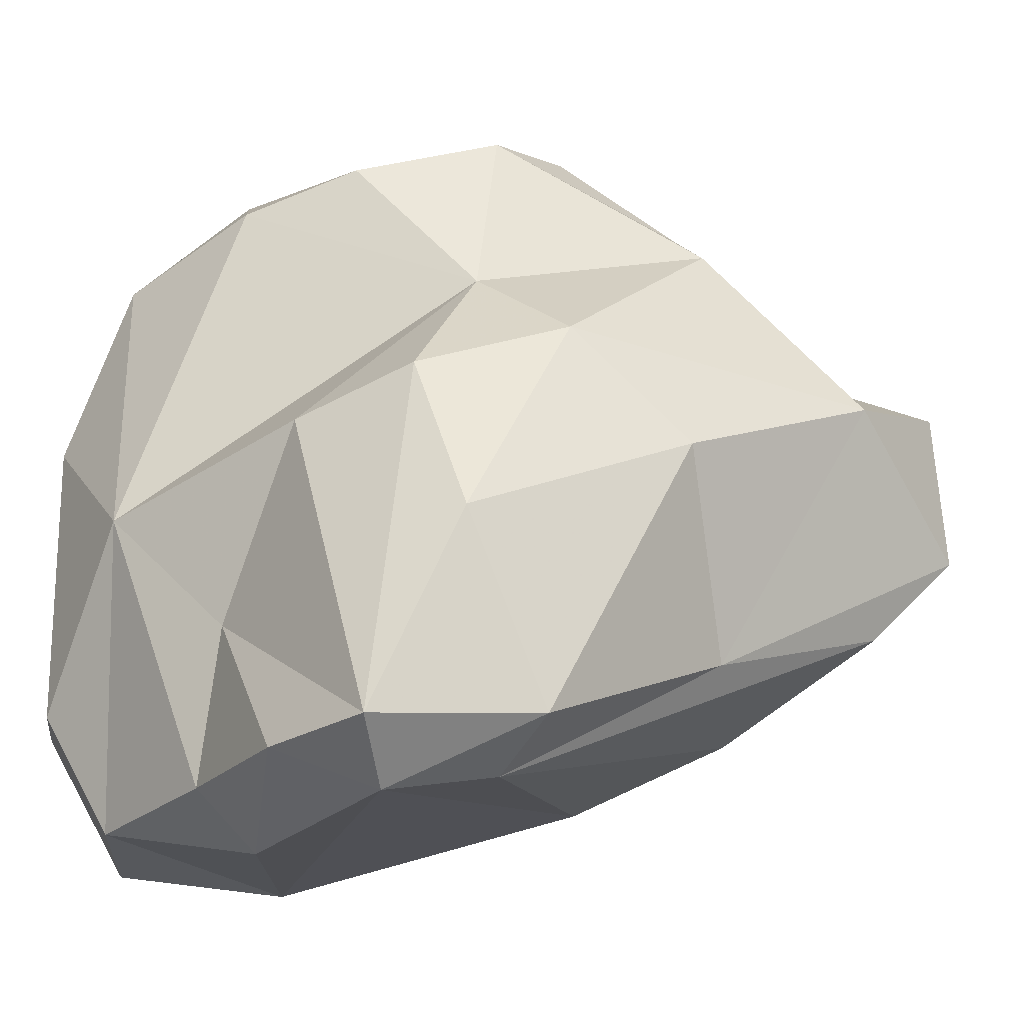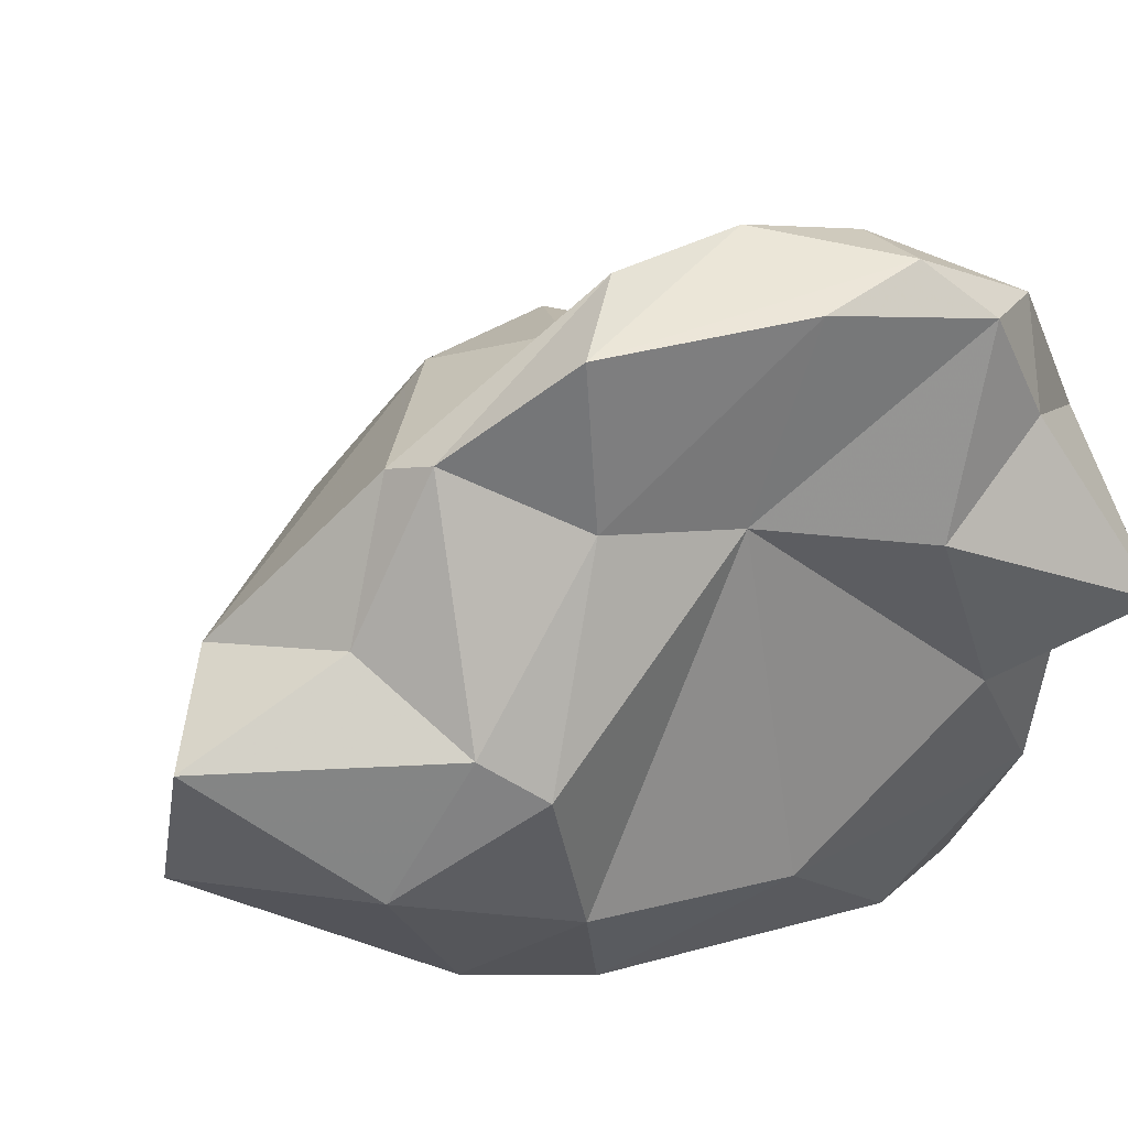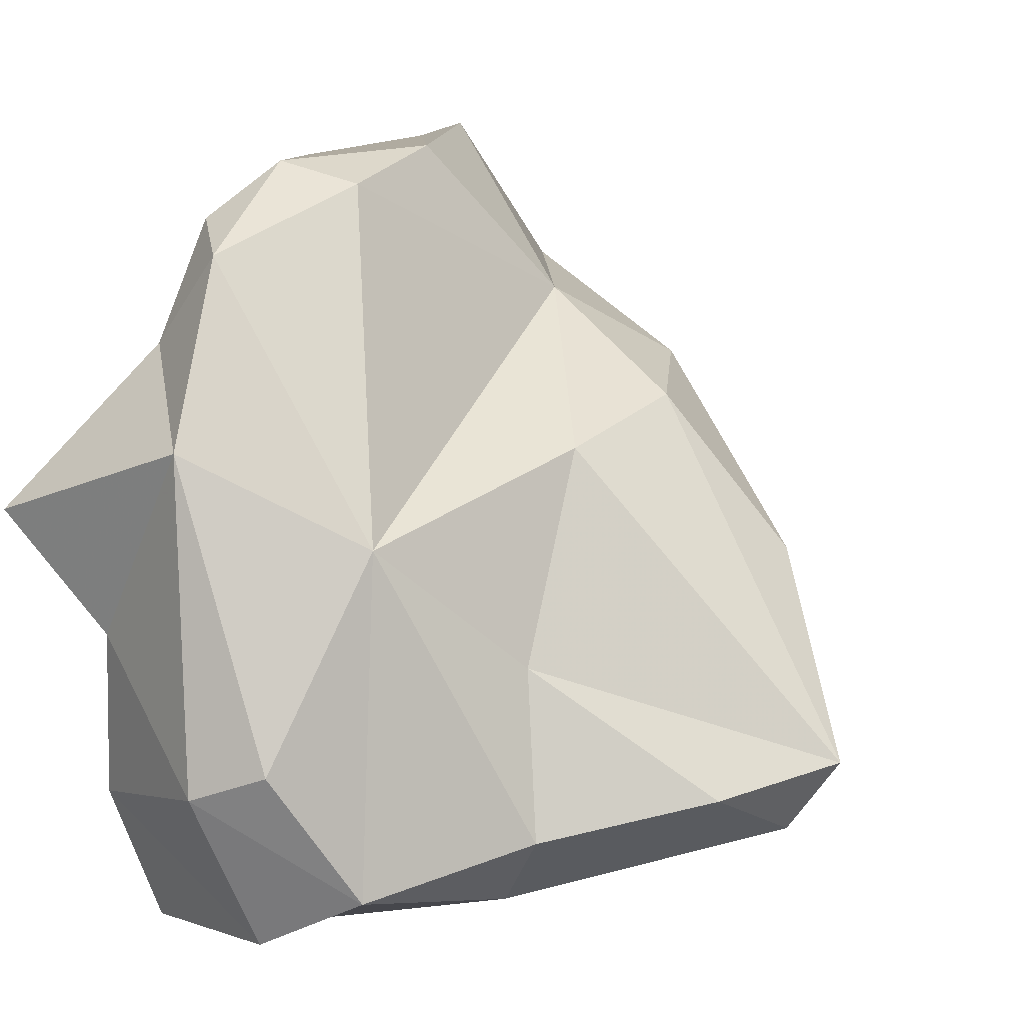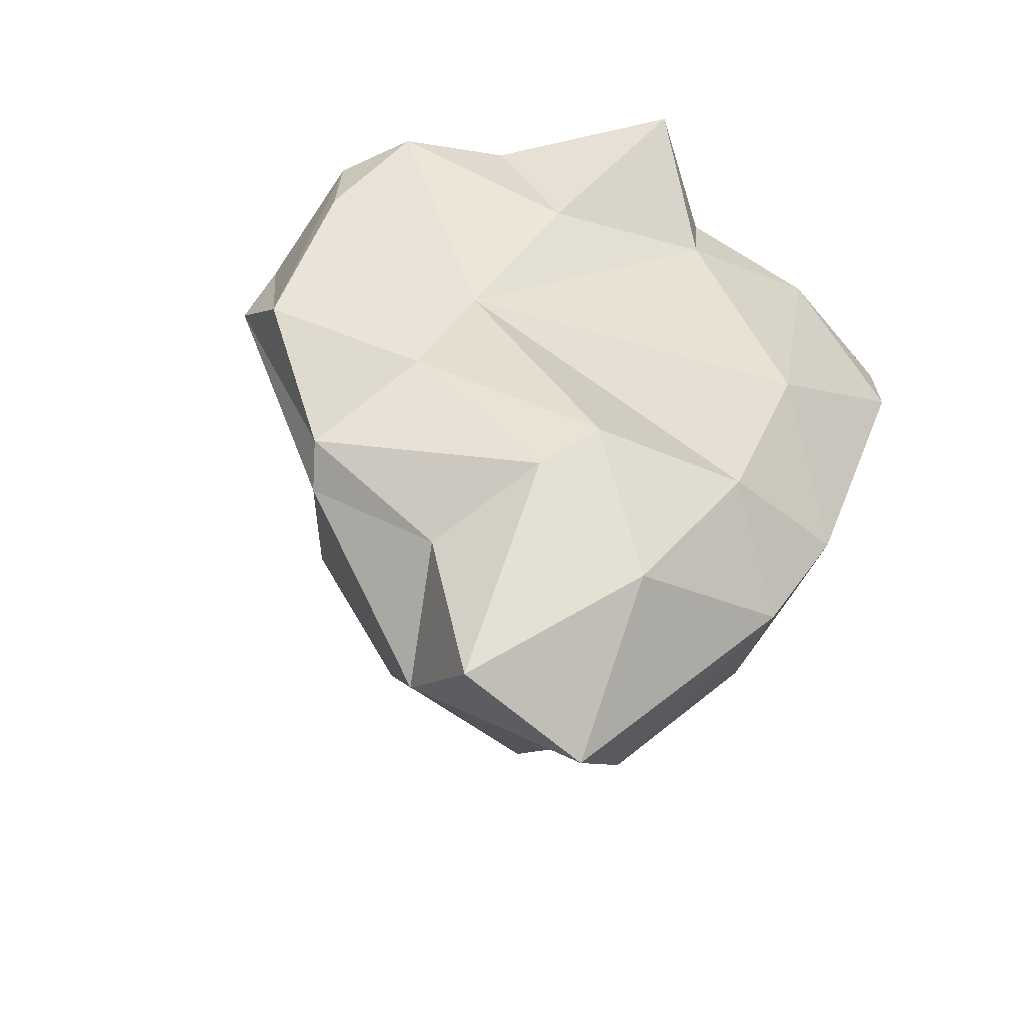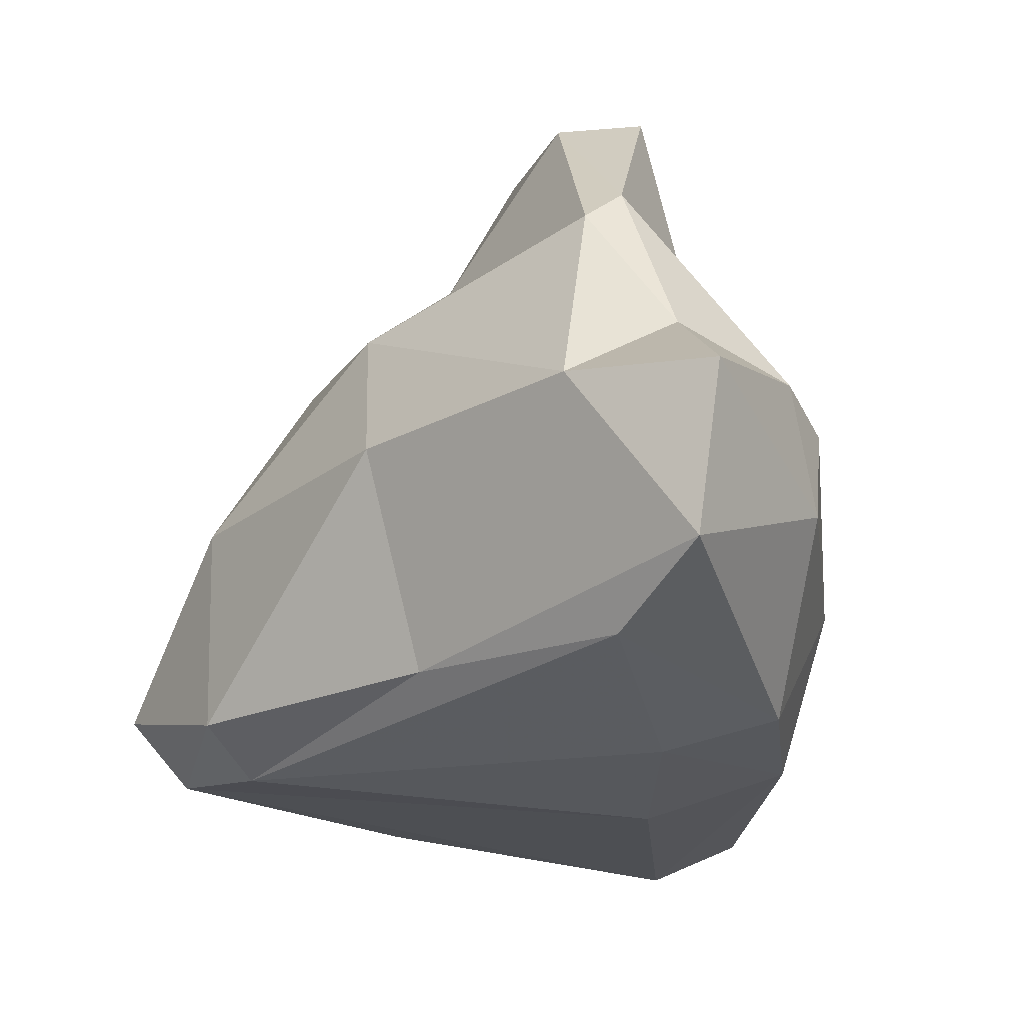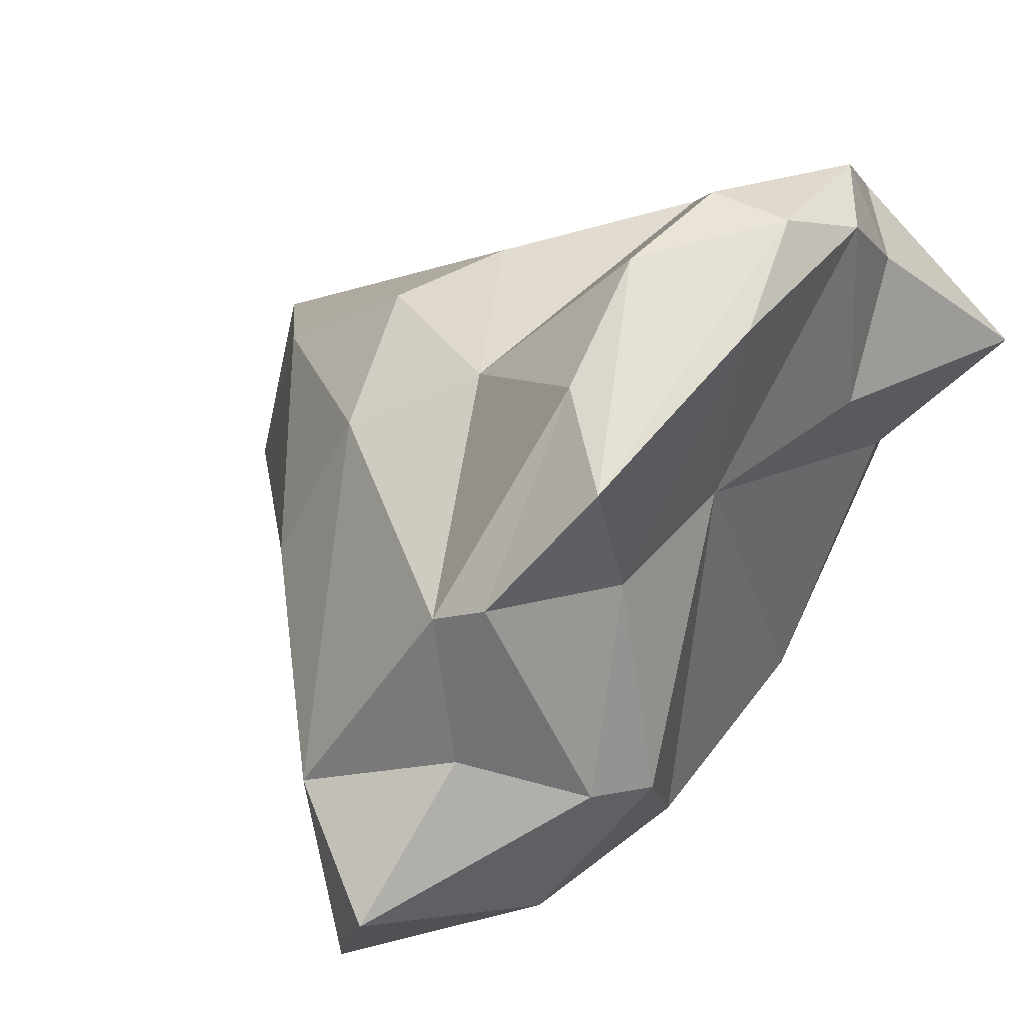
<metadata>
{"format":"obj","ext":"obj","renderer":"f3d","projection":"perspective","resolution":1024,"background":"white","views":[{"elev":-6.3,"azim":-95.8,"up":"+Z"},{"elev":47.9,"azim":53.8,"up":"+Z"},{"elev":3.2,"azim":-163.4,"up":"+Z"},{"elev":-54.5,"azim":56.2,"up":"+Y"},{"elev":-3.2,"azim":-12.7,"up":"+Z"},{"elev":71.8,"azim":27.8,"up":"+Z"}]}
</metadata>
<code>
v 158.9 305.8 67.67
v 162.3 298.1 76
v 157.6 306.2 69.34
v 159 302 69.4
v 163.4 297.3 70.72
v 160 308.3 68.64
v 159.3 303.8 74.14
v 165 308.5 66.17
v 164.2 309.3 71.65
v 162 304.9 77.83
v 163.5 307.6 76.61
v 160.2 303 67.98
v 167.2 312.2 66.62
v 162.8 301 78.88
v 167 292.6 71.57
v 165.9 293.1 77.41
v 163.8 309.9 67.75
v 165.3 303.1 80.45
v 169.1 296.3 68.86
v 166.9 312.1 74.46
v 168.8 313.8 69.58
v 167.4 297 81.58
v 168 302.3 84.63
v 168.4 308.9 82.69
v 167.7 306 83.77
v 171.7 295.5 69.61
v 169.7 311.9 65.51
v 168.4 297.5 82.21
v 168.2 290.3 73.66
v 172.1 307.7 64.92
v 170.7 300 80.51
v 170.4 308.8 83.28
v 169.7 300.4 84.5
v 170.8 311.8 80.96
v 169 294.9 78.82
v 170.6 313.8 69.01
v 170.8 305.8 83.64
v 168.8 290.6 77.54
v 169.8 300.1 67.07
v 171 313.6 76.59
v 173.4 309.1 65.47
v 172.8 298.6 68.2
v 171.7 310 81.9
v 172.1 295.9 77.5
v 173.9 310.7 68.63
v 173.2 297 76.38
v 172 293.6 74.25
v 171.5 303.4 79.21
v 173.9 306.4 65.88
v 174.1 308.7 72.9
v 173.6 297.7 71.99
v 173.6 311.5 72.37
v 173.2 307.7 77.45
v 174.4 303 70.32
v 175.9 312 75.23
v 172.5 310.9 79.03
g foo
f 26 29 15
f 15 29 5
f 26 15 19
f 12 15 5
f 19 15 12
f 42 26 19
f 12 5 4
f 39 42 19
f 39 19 12
f 1 4 3
f 12 4 1
f 3 6 1
f 39 12 1
f 30 42 39
f 49 42 30
f 8 1 6
f 6 17 8
f 30 39 1
f 41 49 30
f 30 1 8
f 13 8 17
f 30 8 13
f 30 13 27
f 27 41 30
f 16 29 38
f 29 47 38
f 16 5 29
f 26 47 29
f 5 16 2
f 26 51 47
f 42 51 26
f 5 2 4
f 54 51 42
f 2 7 4
f 54 42 49
f 10 3 7
f 7 3 4
f 6 3 9
f 6 9 17
f 45 49 41
f 45 54 49
f 20 13 17
f 20 17 9
f 21 13 20
f 27 45 41
f 36 13 21
f 36 27 13
f 36 45 27
f 35 16 38
f 35 22 16
f 44 35 38
f 47 44 38
f 16 14 2
f 14 16 22
f 44 47 46
f 47 51 46
f 2 14 7
f 48 46 51
f 54 48 51
f 7 14 10
f 50 48 54
f 11 3 10
f 11 9 3
f 45 50 54
f 11 20 9
f 52 50 45
f 52 45 36
f 28 22 35
f 28 35 44
f 31 28 44
f 31 44 46
f 18 14 22
f 48 31 46
f 10 14 18
f 11 10 18
f 53 48 50
f 20 11 18
f 53 50 55
f 55 50 52
f 20 34 40
f 20 40 21
f 21 40 36
f 36 40 52
f 55 52 40
f 23 22 28
f 33 23 28
f 33 28 31
f 23 18 22
f 37 33 31
f 23 25 18
f 37 31 48
f 37 48 43
f 43 48 53
f 20 18 24
f 24 18 25
f 56 43 53
f 20 24 34
f 53 55 56
f 40 34 56
f 55 40 56
f 32 25 33
f 25 23 33
f 32 33 37
f 24 25 32
f 43 32 37
f 34 24 32
f 34 32 43
f 43 56 34
g

</code>
